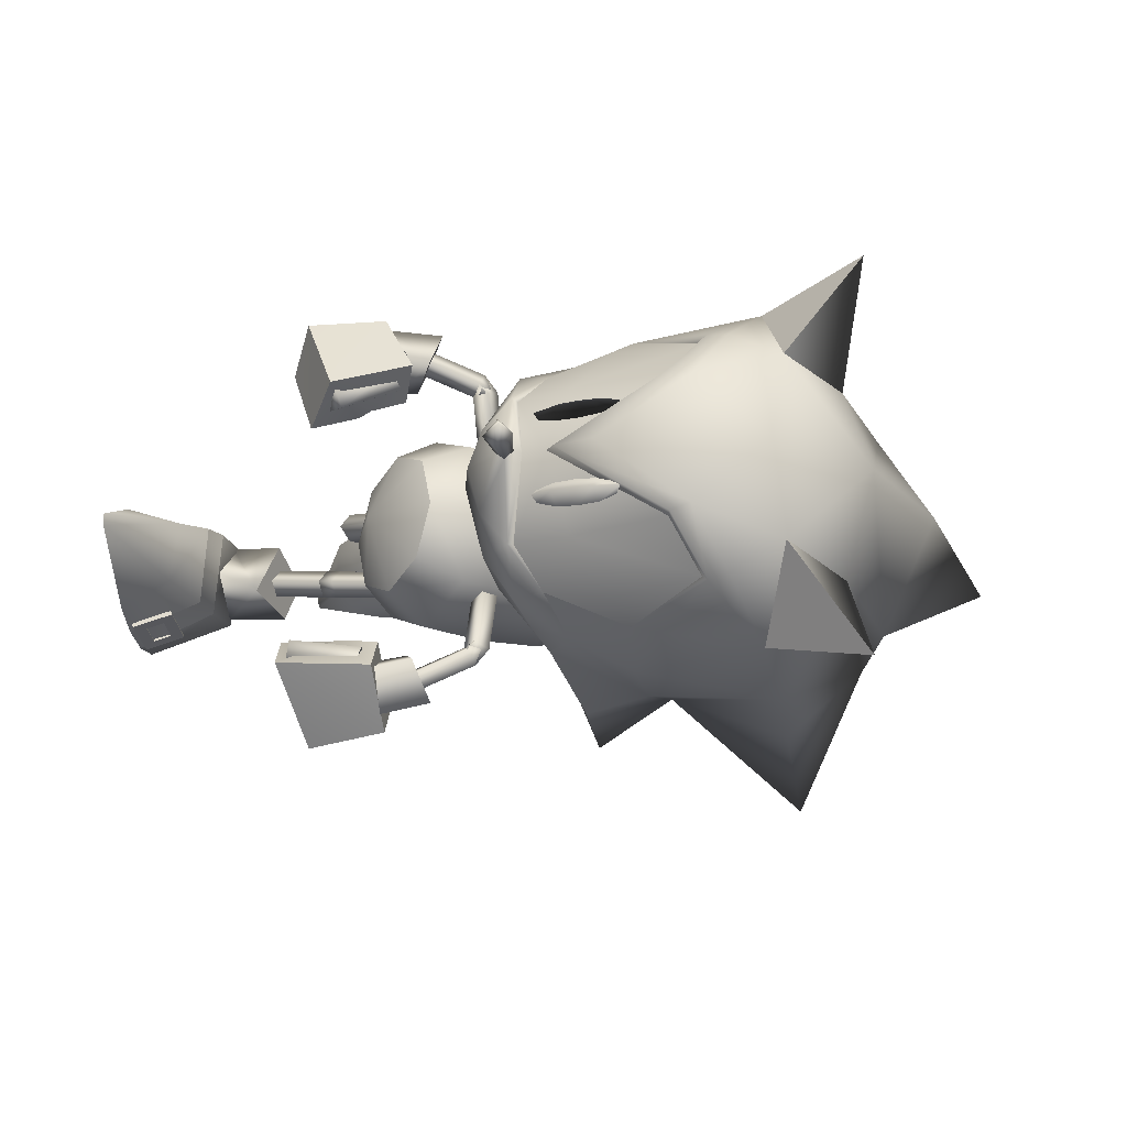
<metadata>
{"format":"obj","ext":"obj","renderer":"f3d","projection":"perspective","resolution":1024,"background":"white","views":[{"elev":-19.7,"azim":0.1,"up":"+Z"}]}
</metadata>
<code>
v 17.3 -14.41 0.03231
v 17.29 -12.6 0.02454
v 16.95 -12.51 0.3552
v 16.72 -14.24 0.6629
v 16.54 -12.42 0.03868
v 16.79 -15.31 0.04647
v 16.12 -13.99 0.05388
v 16.94 -12.51 -0.293
v 16.7 -14.25 -0.5762
v 18.71 -12.89 -1.766
v 17.99 -12.31 -1.726
v 18.2 -12.1 -1.959
v 18.95 -12.35 -2.201
v 18.83 -12.68 -1.348
v 18.14 -12.27 -1.513
v 20.36 -13.54 -1.806
v 19.5 -13.28 -1.788
v 19.78 -12.65 -2.264
v 20.6 -12.98 -2.241
v 20.48 -13.31 -1.388
v 19.65 -13.02 -1.33
v 21.39 -13.71 -1.826
v 21.26 -13.31 -2.048
v 21.2 -13.49 -1.602
v 18.84 -12.92 1.756
v 18.06 -12.41 1.697
v 18.29 -12.09 1.916
v 19.04 -12.31 2.127
v 18.88 -12.63 1.284
v 18.21 -12.27 1.475
v 20.48 -13.48 1.766
v 19.66 -13.25 1.78
v 19.87 -12.61 2.158
v 20.68 -12.94 2.105
v 20.53 -13.28 1.306
v 19.7 -12.98 1.235
v 21.42 -13.59 1.725
v 21.27 -13.24 1.92
v 21.2 -13.42 1.448
v 13.93 8.979 0.7708
v 11.52 9.568 5.958
v 13.63 8.693 6.269
v 10.09 10.39 5.369
v 10.35 10.64 0.925
v 6.89 13.68 2.952
v 15.87 7.799 6.115
v 17.46 7.343 3.598
v 16.13 8.065 1.105
v 11.82 9.838 0.6927
v 6.92 13.71 2.445
v 0.2877 0.2633 -3.187
v 0.4002 2.034 2.28
v 0.3327 2.567 -3.207
v 0.3239 -2.164 1.628
v 0.2592 -1.774 -2.812
v 0.2759 -6.662 -0.803
v 0.4502 6.251 -0.03886
v 0.3859 4.939 -2.749
v 0.4471 4.441 2.249
v 0.3525 -0.2344 2.07
v 0.2838 -6.704 -0.2967
v 17.39 -10.37 3.066
v 17.61 -12.36 0.01718
v 18.57 -12.72 -0.000336
v 19.58 -11.66 3.12
v 22.1 -9.548 6.038
v 21.24 -10.46 5.201
v 24.72 -12.23 4.785
v 18.61 -9.286 4.628
v 23.33 -13.62 2.891
v 17.27 -10.4 -3.037
v 19.45 -11.69 -3.167
v 21.03 -10.51 -5.323
v 21.85 -9.601 -6.202
v 24.52 -12.28 -5.031
v 18.43 -9.326 -4.657
v 23.21 -13.64 -3.071
v 11.24 3.98 1.053
v 10.39 4.457 3.519
v 13.47 5.032 1.209
v 13.41 4.892 4.467
v 11.54 5.969 2.769
v 12.12 2.387 3.759
v 12.68 2.122 1.906
v 14.9 4.55 3.18
v 11.6 5.977 1.028
v 10.23 6.916 1.144
v 10.15 6.933 4.462
v 11.39 6.053 4.662
v 5.638 0.7523 -1.103
v 6.435 1.677 1.25
v 4.207 3.091 1.666
v 4.097 3.508 -1.567
v 3.892 1.169 -0.1347
v 7.177 3.803 0.1662
v 6.625 3.222 -1.615
v 3.991 4.842 -0.08413
v 3.603 -0.5922 1.305
v 4.002 0.9984 1.596
v 3.347 -0.2405 -1.985
v 3.715 1.241 -2.026
v 11.3 -4.562 7.686
v 12.55 -5.763 5.073
v 9.865 -5.001 7.427
v 12.9 -7.477 6.03
v 11.13 -6.433 4.394
v 11.65 -6.276 8.643
v 9.673 -9.047 4.564
v 8.43 -6.992 8.089
v 9.645 -4.703 6.738
v 10.59 -5.859 4.319
v 7.692 -5.066 6.579
v 8.667 -6.565 3.533
v 13.41 -4.212 7.277
v 12.33 -5.628 5.552
v 11.52 -4.77 7.103
v 12.99 -5.249 5.684
v 13.62 -6.853 6.56
v 11.85 -6.357 8.155
v 12.66 -7.216 6.607
v 14.04 -5.816 8.157
v 11.94 -6.13 5.352
v 11.6 -6.634 5.85
v 12.45 -6.941 5.152
v 9.771 -8.496 4.627
v 9.516 -7.32 3.999
v 10.07 -8.108 3.824
v 9.858 -7.387 5.141
v 12 -7.384 5.802
v 11.64 -5.668 -5.529
v 12.07 -3.497 -7.751
v 10.61 -3.152 -7.966
v 11.51 -7.079 -6.932
v 9.932 -5.604 -5.439
v 11.94 -4.908 -9.154
v 7.635 -6.954 -6.816
v 8.781 -3.903 -9.568
v 9.714 -4.859 -5.28
v 10.31 -2.926 -7.278
v 8.486 -2.222 -7.665
v 7.537 -4.578 -5.21
v 11.8 -4.752 -6.025
v 13.53 -4.087 -7.492
v 12.01 -3.943 -7.786
v 13.11 -6.634 -6.561
v 12.79 -4.858 -5.867
v 11.8 -5.679 -8.609
v 11.59 -6.49 -6.852
v 13.85 -5.864 -8.189
v 10.75 -5.73 -6.741
v 11.07 -5.592 -6.038
v 11.06 -6.571 -6.037
v 8.067 -5.559 -5.725
v 7.982 -6.539 -6.66
v 8.115 -6.539 -5.728
v 8.727 -5.568 -6.72
v 10.73 -6.569 -6.879
v 17.44 -8.72 4.828
v 19.73 -7.401 5.962
v 16.11 -8.498 2.963
v 18.16 -6.783 5.313
v 16.71 -6.311 3.502
v 18.89 -5.488 5.835
v 15.26 -8.603 0.04755
v 16.02 -6.056 0.02111
v 17.36 -4.737 3.431
v 17.16 -10.61 3.149
v 15.96 -10.44 1.797
v 15.42 -10.72 0.05353
v 31.14 -13.39 8.069
v 27.3 -10.29 6.92
v 27.81 -13.67 3.68
v 17.25 -8.762 -4.814
v 19.49 -7.453 -6.05
v 16 -8.524 -2.9
v 17.95 -6.83 -5.345
v 16.57 -6.341 -3.482
v 18.65 -5.539 -5.907
v 17.23 -4.768 -3.451
v 17.03 -10.64 -3.11
v 15.89 -10.45 -1.712
v 27.02 -10.35 -7.284
v 30.8 -13.46 -8.557
v 27.66 -13.7 -4.037
v 11 -4.988 0.1961
v 13.16 -6.127 -2.024
v 13.73 -6.835 0.1291
v 11.92 -4.343 -2.905
v 10.75 -2.533 -1.997
v 10.33 -1.756 0.1681
v 10.9 -2.464 2.321
v 12.13 -4.246 3.202
v 13.31 -6.058 2.294
v 15.56 -4.634 6.256
v 15.39 -5.036 5.635
v 13.47 -5.019 7.056
v 15.64 -5.661 5.986
v 13.31 -5.423 6.441
v 15.85 -5.247 6.576
v 13.56 -6.046 6.784
v 13.72 -5.643 7.4
v 16.4 -5.012 5.862
v 15.93 -5.538 5.611
v 15.84 -4.511 5.882
v 15.93 -5.537 5.612
v 16.41 -5.011 5.86
v 15.64 -5.66 5.983
v 15.84 -4.511 5.881
v 15.85 -5.247 6.576
v 15.55 -4.633 6.253
v 15.39 -5.035 5.632
v 16.7 -4.226 2.987
v 16.19 -4.837 3.05
v 16.15 -3.671 2.809
v 15.35 -5.05 5.677
v 15.35 -5.05 5.677
v 15.64 -4.278 2.854
v 15.17 -5.16 -5.624
v 15.46 -4.863 -6.257
v 13.4 -4.865 -7.206
v 15.3 -5.855 -5.904
v 13.11 -5.166 -6.578
v 15.63 -5.552 -6.503
v 13.24 -5.857 -6.85
v 13.53 -5.556 -7.479
v 15.58 -5.761 -5.515
v 16.18 -5.377 -5.767
v 15.74 -4.77 -5.869
v 16.18 -5.377 -5.765
v 15.59 -5.762 -5.515
v 15.3 -5.853 -5.901
v 15.74 -4.769 -5.869
v 15.63 -5.552 -6.503
v 15.16 -5.159 -5.621
v 15.46 -4.861 -6.254
v 15.84 -4.903 -3.003
v 16.47 -4.414 -2.947
v 16.04 -3.738 -2.855
v 15.13 -5.167 -5.663
v 15.13 -5.167 -5.663
v 15.42 -4.221 -2.893
v 8.253 8.971 1.557
v 8.365 9.042 4.072
v 13.55 4.782 1.156
v 15.39 4.485 3.34
v 13.53 4.805 4.693
v 2.738 -2.921 0.6816
v 2.392 -2.589 -1.791
v 4.415 3.252 1.723
v 3.865 5.342 -0.1713
v 4.117 3.68 -1.774
v 10.38 8.06 5.132
v 10.99 7.807 5.231
v 11.13 8.226 5.426
v 12.55 7.158 5.486
v 11.36 8.905 5.74
v 10.52 8.479 5.327
v 12.69 7.578 5.68
v 13.16 6.905 5.585
v 13.3 7.324 5.78
v 12.92 8.256 5.994
v 13.53 8.003 6.094
v 13.67 8.423 6.288
v 13.06 8.676 6.189
v 10.9 9.577 5.835
v 10.75 9.158 5.641
v 11.51 9.324 5.934
v 10.43 8.118 4.969
v 10.57 8.538 5.163
v 11.04 7.865 5.068
v 12.6 7.216 5.322
v 13.21 6.963 5.422
v 13.35 7.383 5.616
v 13.58 8.061 5.93
v 13.72 8.481 6.125
v 13.12 8.734 6.025
v 11.56 9.383 5.771
v 10.95 9.636 5.672
v 10.81 9.216 5.477
v 11.41 8.963 5.576
v 11.18 8.285 5.262
v 12.97 8.314 5.831
v 12.74 7.636 5.517
v 2.177 0.3127 -2.598
v 2.164 -0.353 -2.582
v 1.72 0.3178 -2.757
v 2.21 2.019 -2.637
v 0.9806 0.3262 -3.014
v 1.707 -0.3479 -2.741
v 2.223 2.685 -2.653
v 1.753 2.025 -2.796
v 1.765 2.69 -2.812
v 1.014 2.033 -3.053
v 1.027 2.699 -3.069
v 0.5564 2.038 -3.213
v 0.5693 2.704 -3.228
v 0.5105 -0.3344 -3.157
v 0.9678 -0.3395 -2.998
v 0.5234 0.3313 -3.173
v 2.105 -0.3479 -2.411
v 1.647 -0.3428 -2.57
v 2.117 0.3178 -2.427
v 2.15 2.025 -2.466
v 2.163 2.69 -2.482
v 1.706 2.695 -2.641
v 0.9672 2.704 -2.898
v 0.5099 2.709 -3.057
v 0.497 2.043 -3.042
v 0.464 0.3365 -3.002
v 0.4511 -0.3293 -2.987
v 0.9084 -0.3344 -2.827
v 0.9212 0.3313 -2.843
v 1.66 0.323 -2.586
v 0.9543 2.038 -2.883
v 1.693 2.03 -2.625
v 38.17 3.526 -0.4614
v 32.77 -3.728 4.062
v 34.58 -6.183 -0.3474
v 31.43 -11.36 -0.2621
v 30.56 -9.576 3.798
v 24.14 -14.29 2.558
v 27.15 -14.45 -0.1635
v 25.7 -12.95 4.835
v 24.91 -12.53 5.027
v 23.34 -14.11 2.86
v 28.21 -6.045 7.695
v 23.02 -4.225 7.195
v 22.33 -7.145 7.075
v 32.06 -1.832 5.081
v 18.61 -0.4382 2.987
v 17.51 -2.977 -0.022
v 20.49 -0.7742 7.05
v 24.08 -1.234 6.397
v 30.44 7.847 8.778
v 28.93 -1.888 8.016
v 27.15 -1.043 3.121
v 24.69 -0.4906 3.423
v 25.85 7.905 -0.2356
v 29.59 -0.909 -0.2713
v 18.81 -13.2 -0.003011
v 20.34 -14.01 -0.02984
v 19 -1.625 -0.05743
v 21.12 7.396 6.256
v 22.19 -0.2967 -0.1267
v 22.35 2.046 2.535
v 23.36 -9.726 6.252
v 22.4 -14.79 -0.06741
v 32.6 -3.766 -4.703
v 30.4 -9.612 -4.3
v 24.04 -14.32 -2.764
v 25.5 -12.99 -5.113
v 24.71 -12.58 -5.278
v 23.1 -9.782 -6.464
v 23.23 -14.13 -3.036
v 27.9 -6.114 -8.131
v 22.05 -7.208 -7.268
v 22.73 -4.289 -7.441
v 31.85 -1.88 -5.709
v 18.49 -0.4648 -3.095
v 20.2 -0.8368 -7.226
v 23.82 -1.291 -6.712
v 28.6 -1.96 -8.517
v 30.08 7.767 -9.423
v 27.01 -1.072 -3.563
v 24.54 -0.5221 -3.771
v 20.86 7.34 -6.529
v 22.24 2.023 -2.813
v 17.59 -4.184 2.942
v 19.02 -1.916 2.695
v 18.29 -0.05879 3.723
v 13.69 -3.21 4.304
v 15.31 -5.716 3.047
v 15.97 -1.681 4.199
v 17.05 1.737 -0.1249
v 20.37 3.082 2.123
v 19.42 -3.059 -0.1317
v 18.18 -5.262 -0.05275
v 15.9 -6.789 0.05196
v 15.4 1.615 -0.06468
v 16.65 1.201 2.585
v 13.47 1.765 0.00096
v 14.27 0.7822 2.98
v 11.19 0.233 0.1058
v 11.98 -0.7464 3.085
v 18.82 -2.007 -2.958
v 17.38 -4.279 -3.032
v 18.02 -0.1819 -3.991
v 20.2 3.006 -2.642
v 16.46 1.115 -2.781
v 14.06 0.6868 -2.994
v 11.77 -0.8418 -2.889
v 15.68 -1.816 -4.251
v 13.39 -3.345 -4.146
v 15.1 -5.811 -2.927
v 17.46 6.122 -0.2097
v 14.63 0.9962 0.5821
v 14.59 0.9767 -0.6302
v 13.73 1.55 -0.001695
v 9.656 1.929 1.626
v 9.276 2.231 2.295
v 10.04 1.378 2.107
v 9.908 1.992 2.24
v 9.593 1.388 2.713
v 9.587 1.636 1.563
v 9.579 1.624 1.561
v 9.214 1.102 2.052
v 9.585 1.376 2.711
v 9.897 1.977 2.237
v 9.662 1.68 2.776
v 9.663 1.921 1.624
v 9.282 2.223 2.294
v 12.49 4.332 2.129
v 9.67 1.672 2.774
v 12.11 4.637 2.799
v 10.05 1.368 2.105
v 12.49 4.083 3.279
v 12.87 3.781 2.609
v 9.211 1.129 2.058
v 8.377 0.7115 -0.6838
v 8.681 1.172 -0.06802
v 8.849 1.77 -0.6127
v 8.381 0.7199 -0.6832
v 8.685 1.182 -0.06734
v 5.29 2.665 0.5033
v 8.55 1.32 -1.228
v 4.985 2.201 -0.1126
v 8.855 1.782 -0.6119
v 5.156 2.803 -0.6572
v 5.459 3.263 -0.04146
v 9.165 1.034 -1.333
v 9.488 1.49 -0.7202
v 9.3 0.8965 -0.1727
v 8.974 0.431 -0.7865
v 8.546 1.31 -1.228
v 9.158 1.021 -1.334
v 9.48 1.474 -0.7212
v 9.293 0.8832 -0.1735
v 8.981 0.4443 -0.7857
v 13.51 -0.8685 1
v 13.19 -1.469 1.474
v 13.51 -1.117 2.15
v 13.82 -0.5158 1.676
v 13.15 -1.569 -1.509
v 13.47 -1.117 -0.8962
v 13.33 -0.9788 -2.057
v 13.65 -0.5266 -1.444
f 1 2 3
f 4 3 5
f 6 1 4
f 6 4 7
f 4 1 3
f 7 4 5
f 2 1 8
f 8 9 5
f 1 6 9
f 9 6 7
f 1 9 8
f 9 7 5
f 62 63 64
f 64 65 62
f 66 67 68
f 69 67 66
f 65 70 68
f 62 65 69
f 70 65 64
f 67 65 68
f 67 69 65
f 64 63 71
f 71 72 64
f 73 74 75
f 73 76 74
f 77 72 75
f 72 71 76
f 72 77 64
f 72 73 75
f 76 73 72
f 78 79 80
f 79 81 82
f 83 84 81
f 84 78 85
f 84 83 78
f 80 82 85
f 86 87 40
f 42 88 89
f 89 88 86
f 79 82 80
f 84 85 81
f 78 80 85
f 83 79 78
f 82 81 85
f 87 49 40
f 42 41 88
f 88 87 86
f 90 91 92
f 93 90 94
f 95 96 93
f 91 95 97
f 96 95 91
f 94 92 97
f 98 99 52
f 100 53 101
f 100 101 99
f 94 90 92
f 97 95 93
f 92 91 97
f 90 96 91
f 93 94 97
f 60 98 52
f 51 53 100
f 98 100 99
f 93 96 90
f 79 83 81
f 102 103 104
f 103 105 106
f 105 107 108
f 107 102 109
f 110 111 112
f 107 105 102
f 111 110 106
f 113 111 108
f 112 113 109
f 110 112 104
f 114 115 116
f 117 118 115
f 118 119 120
f 121 114 119
f 116 115 119
f 121 118 114
f 103 106 104
f 105 108 106
f 107 109 108
f 102 104 109
f 111 113 112
f 105 103 102
f 110 104 106
f 111 106 108
f 113 108 109
f 112 109 104
f 118 120 115
f 114 116 119
f 115 120 119
f 118 117 114
f 122 123 124
f 125 126 127
f 127 126 124
f 126 128 122
f 128 125 123
f 125 127 129
f 125 128 126
f 123 129 124
f 126 122 124
f 128 123 122
f 125 129 123
f 127 124 129
f 117 115 114
f 121 119 118
f 130 131 132
f 133 130 134
f 135 133 136
f 131 135 137
f 138 139 140
f 133 135 131
f 139 138 134
f 138 141 136
f 141 140 137
f 140 139 132
f 142 143 144
f 145 146 142
f 147 145 148
f 143 149 147
f 142 144 147
f 145 149 143
f 134 130 132
f 136 133 134
f 137 135 136
f 132 131 137
f 141 138 140
f 130 133 131
f 132 139 134
f 134 138 136
f 136 141 137
f 137 140 132
f 148 145 142
f 144 143 147
f 148 142 147
f 146 145 143
f 150 151 152
f 153 154 155
f 153 155 152
f 156 153 151
f 154 156 150
f 155 154 157
f 156 154 153
f 157 150 152
f 151 153 152
f 150 156 151
f 157 154 150
f 152 155 157
f 142 146 143
f 147 149 145
f 158 69 159
f 160 158 161
f 162 161 163
f 164 160 162
f 165 162 166
f 167 69 158
f 167 158 160
f 168 160 164
f 167 62 69
f 63 62 167
f 3 167 168
f 5 168 169
f 163 161 159
f 3 2 167
f 170 171 172
f 161 158 159
f 162 160 161
f 166 162 163
f 165 164 162
f 168 167 160
f 169 168 164
f 2 63 167
f 5 3 168
f 76 173 174
f 173 175 176
f 176 177 178
f 175 164 177
f 177 165 179
f 76 180 173
f 173 180 175
f 175 181 164
f 71 180 76
f 71 63 180
f 180 8 181
f 181 5 169
f 176 178 174
f 2 8 180
f 182 183 184
f 173 176 174
f 175 177 176
f 177 179 178
f 164 165 177
f 180 181 175
f 181 169 164
f 63 2 180
f 8 5 181
f 185 186 187
f 186 185 188
f 185 189 188
f 190 189 185
f 190 185 191
f 192 191 185
f 192 185 193
f 185 187 193
f 194 195 196
f 195 197 198
f 197 199 200
f 199 194 201
f 202 203 204
f 205 206 207
f 206 208 209
f 210 211 209
f 212 213 214
f 195 198 196
f 197 200 198
f 199 201 200
f 194 196 201
f 203 215 204
f 216 211 210
f 210 208 216
f 205 207 211
f 211 216 205
f 206 209 207
f 208 210 209
f 211 207 209
f 213 217 214
f 214 217 208
f 217 213 216
f 205 213 212
f 212 206 205
f 206 212 214
f 214 208 206
f 217 216 208
f 213 205 216
f 204 215 194
f 215 203 195
f 203 202 197
f 202 204 199
f 195 194 215
f 197 195 203
f 199 197 202
f 194 199 204
f 218 219 220
f 221 218 222
f 223 221 224
f 219 223 225
f 226 227 228
f 229 230 231
f 232 229 233
f 234 235 233
f 236 237 238
f 222 218 220
f 224 221 222
f 225 223 224
f 220 219 225
f 239 226 228
f 240 232 235
f 235 234 240
f 230 240 234
f 234 231 230
f 233 229 231
f 235 232 233
f 231 234 233
f 241 236 238
f 241 238 232
f 236 241 240
f 230 229 237
f 237 236 230
f 229 232 238
f 238 237 229
f 240 241 232
f 230 236 240
f 239 228 219
f 226 239 218
f 227 226 221
f 228 227 223
f 219 218 239
f 218 221 226
f 221 223 227
f 223 219 228
f 40 41 42
f 43 44 45
f 46 47 48
f 49 43 41
f 42 48 40
f 40 49 41
f 44 50 45
f 49 44 43
f 42 46 48
f 51 52 53
f 54 55 56
f 57 58 59
f 55 60 51
f 59 53 52
f 60 52 51
f 61 54 56
f 54 60 55
f 58 53 59
f 10 11 12
f 12 13 10
f 14 15 11
f 11 10 14
f 16 17 18
f 18 19 16
f 20 21 17
f 17 16 20
f 22 16 19
f 19 23 22
f 24 20 16
f 16 22 24
f 17 10 13
f 13 18 17
f 21 14 10
f 10 17 21
f 25 26 27
f 27 28 25
f 29 30 26
f 26 25 29
f 31 32 33
f 33 34 31
f 35 36 32
f 32 31 35
f 37 31 34
f 34 38 37
f 39 35 31
f 31 37 39
f 32 25 28
f 28 33 32
f 36 29 25
f 25 32 36
f 339 317 316
f 333 334 336
f 338 344 336
f 345 344 330
f 343 345 330
f 348 339 316
f 363 361 364
f 344 338 364
f 344 367 359
f 367 366 359
f 375 374 380
f 374 388 389
f 316 317 318
f 172 319 320
f 321 322 172
f 323 321 172
f 324 323 171
f 70 325 324
f 66 68 324
f 326 171 320
f 326 327 328
f 328 171 326
f 159 328 327
f 327 163 159
f 159 69 66
f 317 320 319
f 329 326 320
f 330 166 163
f 330 331 166
f 332 327 333
f 334 335 329
f 334 333 335
f 336 329 317
f 336 334 329
f 337 333 336
f 338 336 339
f 170 320 171
f 170 172 320
f 340 70 64
f 321 325 340
f 340 341 321
f 339 336 317
f 331 165 166
f 330 342 331
f 343 330 332
f 343 332 333
f 171 323 172
f 344 342 330
f 344 337 336
f 163 327 332
f 322 319 172
f 68 70 324
f 318 317 319
f 317 329 320
f 329 335 326
f 332 330 163
f 325 70 340
f 326 335 333
f 333 327 326
f 333 337 343
f 337 345 343
f 337 344 345
f 346 171 328
f 328 66 346
f 159 66 328
f 321 323 324
f 324 325 321
f 347 321 341
f 347 322 321
f 348 316 318
f 319 184 349
f 322 350 184
f 350 351 184
f 352 74 353
f 353 182 352
f 354 77 352
f 75 74 352
f 182 355 349
f 355 182 356
f 356 357 355
f 356 174 357
f 178 357 174
f 76 174 74
f 349 348 319
f 355 358 349
f 179 359 178
f 331 359 179
f 357 360 361
f 362 363 358
f 361 363 362
f 358 364 348
f 363 364 358
f 361 365 364
f 364 338 339
f 349 183 182
f 184 183 349
f 77 340 64
f 350 341 340
f 340 354 350
f 364 339 348
f 165 331 179
f 342 359 331
f 359 366 360
f 360 366 361
f 351 182 184
f 342 344 359
f 365 344 364
f 357 178 360
f 319 322 184
f 77 75 352
f 348 318 319
f 358 348 349
f 362 358 355
f 359 360 178
f 77 354 340
f 355 357 361
f 361 362 355
f 365 361 366
f 367 365 366
f 344 365 367
f 353 74 356
f 356 182 353
f 74 174 356
f 350 354 352
f 352 351 350
f 350 347 341
f 322 347 350
f 346 66 324
f 324 171 346
f 351 352 182
f 368 369 370
f 371 372 373
f 192 193 371
f 374 375 376
f 368 377 376
f 372 378 368
f 193 187 372
f 374 379 380
f 381 382 379
f 383 384 381
f 190 191 383
f 382 373 380
f 384 371 382
f 191 192 384
f 370 375 380
f 376 369 368
f 370 373 368
f 376 375 369
f 370 369 375
f 385 386 387
f 388 374 376
f 377 386 376
f 379 374 389
f 389 390 379
f 390 391 381
f 391 189 383
f 387 392 389
f 392 393 390
f 388 387 389
f 385 376 386
f 392 387 386
f 388 376 385
f 385 387 388
f 187 394 378
f 378 386 377
f 386 393 392
f 394 188 393
f 188 391 393
f 372 368 373
f 193 372 371
f 378 377 368
f 187 378 372
f 382 380 379
f 384 382 381
f 191 384 383
f 373 370 380
f 371 373 382
f 192 371 384
f 390 381 379
f 391 383 381
f 189 190 383
f 392 390 389
f 393 391 390
f 187 186 394
f 378 394 386
f 386 394 393
f 394 186 188
f 188 189 391
f 395 396 397
f 395 398 396
f 395 397 398
f 399 400 401
f 402 403 404
f 405 406 399
f 406 407 400
f 407 408 409
f 408 405 401
f 400 409 401
f 410 411 412
f 411 413 414
f 413 415 416
f 415 410 417
f 403 418 404
f 419 420 421
f 422 423 424
f 425 422 426
f 427 425 428
f 423 427 429
f 430 431 432
f 419 433 420
f 434 435 419
f 421 436 434
f 420 437 421
f 434 419 421
f 426 422 424
f 428 425 426
f 429 427 428
f 424 423 429
f 438 430 432
f 414 417 412
f 439 440 405
f 440 441 406
f 441 442 407
f 442 439 408
f 405 440 406
f 406 441 407
f 407 442 408
f 408 439 405
f 406 400 399
f 407 409 400
f 408 401 409
f 405 399 401
f 443 444 437
f 445 443 433
f 446 445 435
f 444 446 436
f 433 443 437
f 435 445 433
f 436 446 435
f 437 444 436
f 433 437 420
f 435 433 419
f 436 435 434
f 437 436 421
f 404 418 410
f 403 402 413
f 402 404 415
f 410 418 411
f 411 403 413
f 413 402 415
f 415 404 410
f 418 403 411
f 438 432 423
f 430 438 422
f 431 430 425
f 432 431 427
f 423 422 438
f 422 425 430
f 425 427 431
f 427 423 432
f 411 414 412
f 413 416 414
f 415 417 416
f 410 412 417
f 414 416 417
f 87 242 49
f 40 48 86
f 41 243 88
f 89 46 42
f 88 243 87
f 86 244 89
f 243 43 45
f 50 242 45
f 50 44 242
f 245 46 246
f 48 245 244
f 246 244 245
f 242 44 49
f 48 244 86
f 41 43 243
f 89 246 46
f 243 242 87
f 244 246 89
f 242 243 45
f 245 47 46
f 48 47 245
f 247 98 60
f 59 52 99
f 248 51 100
f 58 101 53
f 248 100 98
f 249 99 101
f 55 248 56
f 247 61 56
f 54 61 247
f 58 250 251
f 250 59 249
f 249 251 250
f 54 247 60
f 249 59 99
f 55 51 248
f 251 101 58
f 247 248 98
f 251 249 101
f 248 247 56
f 57 250 58
f 57 59 250
f 252 253 254
f 253 255 254
f 254 256 257
f 258 259 260
f 261 258 262
f 263 264 261
f 256 265 266
f 261 264 267
f 268 252 269
f 270 253 268
f 271 255 270
f 272 259 271
f 273 260 272
f 274 262 273
f 275 263 274
f 276 264 275
f 277 267 276
f 278 265 277
f 279 266 278
f 269 257 279
f 280 256 281
f 282 261 280
f 283 258 282
f 281 254 283
f 268 269 270
f 270 281 271
f 271 283 272
f 273 283 274
f 274 282 275
f 278 277 279
f 279 280 269
f 282 280 277
f 254 257 252
f 255 258 254
f 256 266 257
f 258 255 259
f 258 260 262
f 261 262 263
f 256 267 265
f 267 256 261
f 252 257 269
f 253 252 268
f 255 253 270
f 259 255 271
f 260 259 272
f 262 260 273
f 263 262 274
f 264 263 275
f 267 264 276
f 265 267 277
f 266 265 278
f 257 266 279
f 256 254 281
f 261 256 280
f 258 261 282
f 254 258 283
f 269 281 270
f 281 283 271
f 283 273 272
f 283 282 274
f 282 276 275
f 277 280 279
f 280 281 269
f 277 276 282
f 284 285 286
f 287 284 286
f 288 286 289
f 290 291 292
f 291 293 294
f 295 296 293
f 297 288 298
f 295 293 299
f 285 300 301
f 284 302 300
f 287 303 302
f 290 304 303
f 292 305 304
f 294 306 305
f 296 307 306
f 295 308 307
f 299 309 308
f 297 310 309
f 298 311 310
f 289 301 311
f 288 312 313
f 293 314 312
f 291 315 314
f 286 313 315
f 301 300 302
f 313 302 303
f 315 303 304
f 315 305 306
f 314 306 307
f 309 310 311
f 312 311 301
f 312 314 309
f 289 286 285
f 291 287 286
f 298 288 289
f 287 291 290
f 292 291 294
f 294 293 296
f 299 288 297
f 288 299 293
f 289 285 301
f 285 284 300
f 284 287 302
f 287 290 303
f 290 292 304
f 292 294 305
f 294 296 306
f 296 295 307
f 295 299 308
f 299 297 309
f 297 298 310
f 298 289 311
f 286 288 313
f 288 293 312
f 293 291 314
f 291 286 315
f 313 301 302
f 315 313 303
f 305 315 304
f 314 315 306
f 308 314 307
f 312 309 311
f 313 312 301
f 308 309 314

</code>
